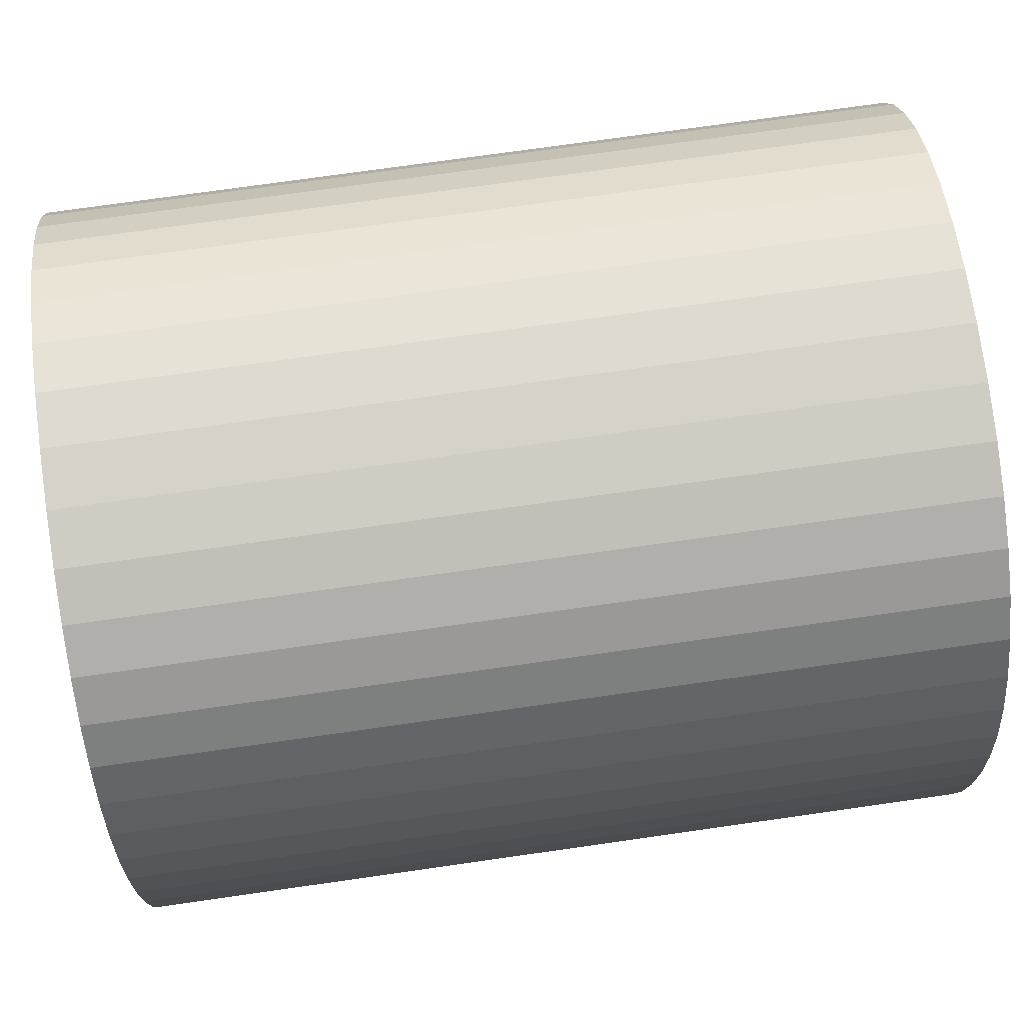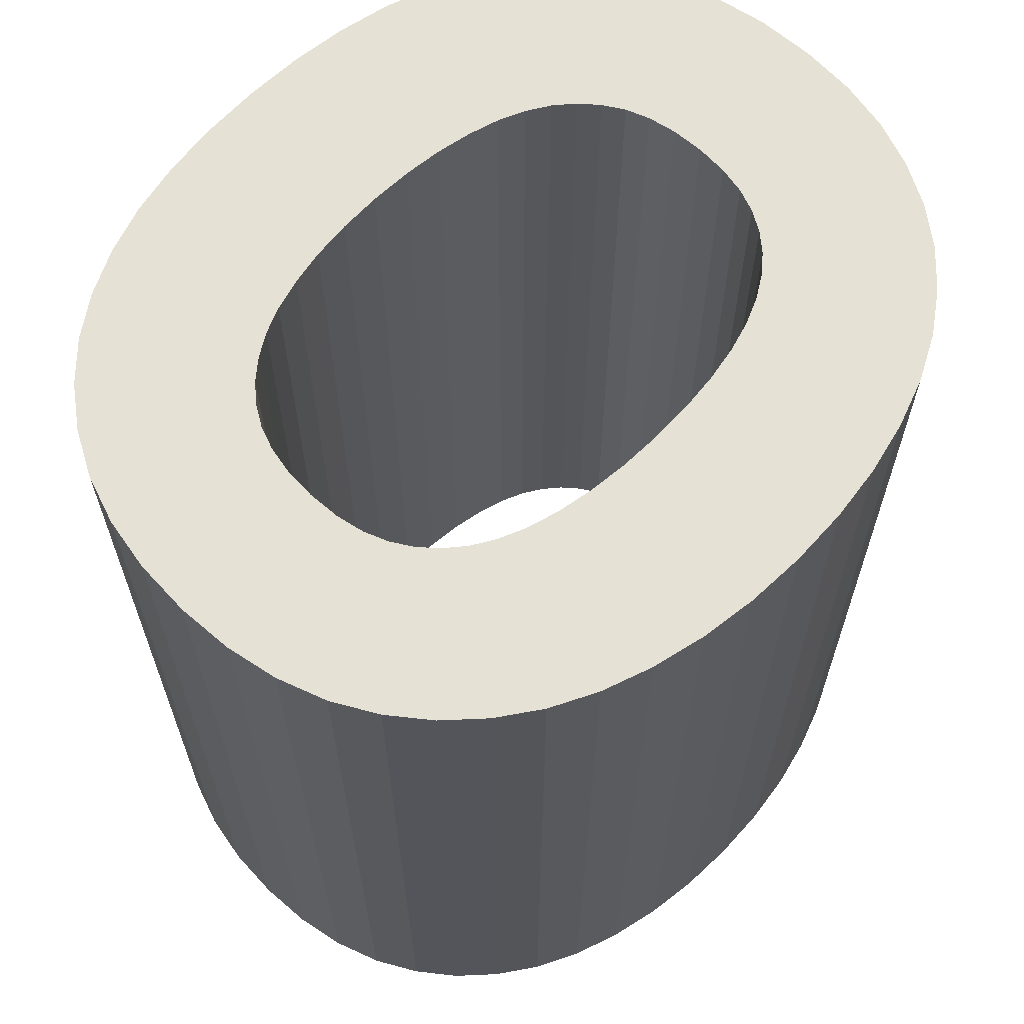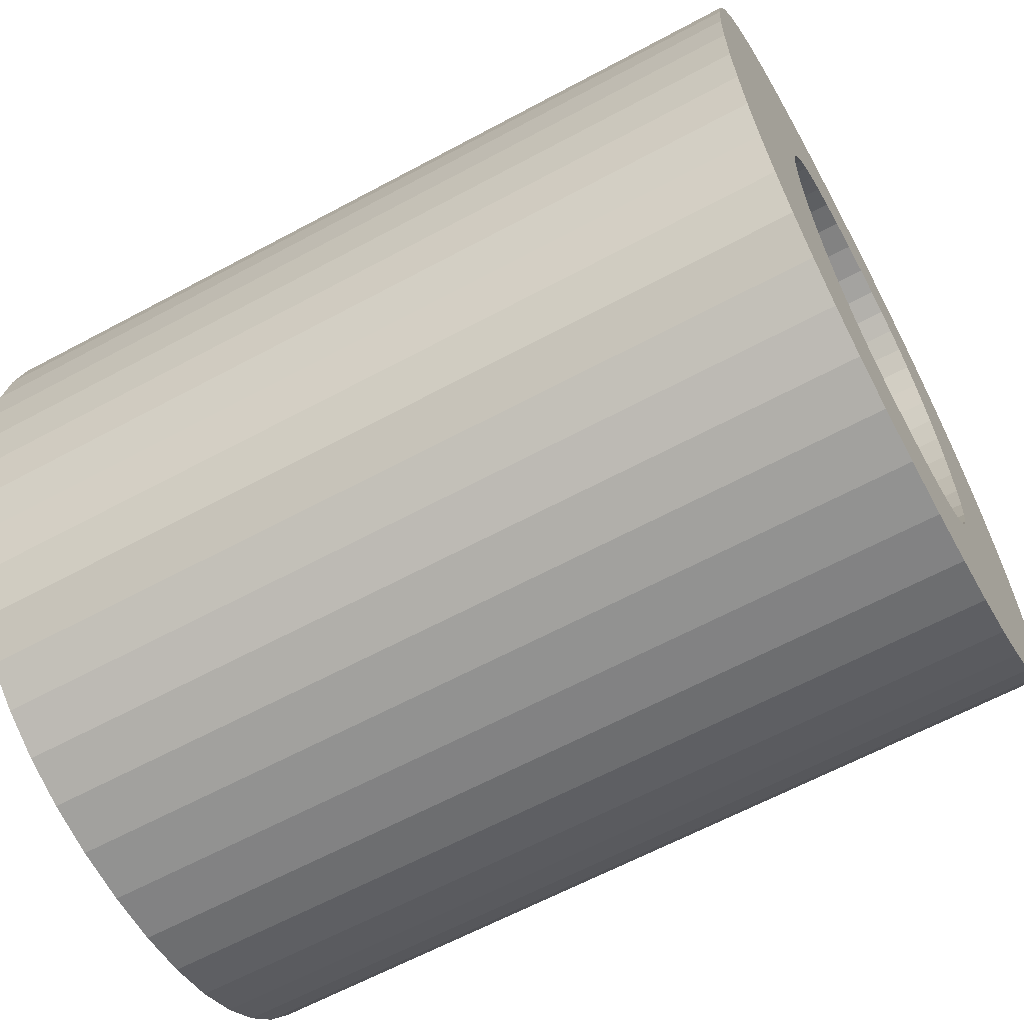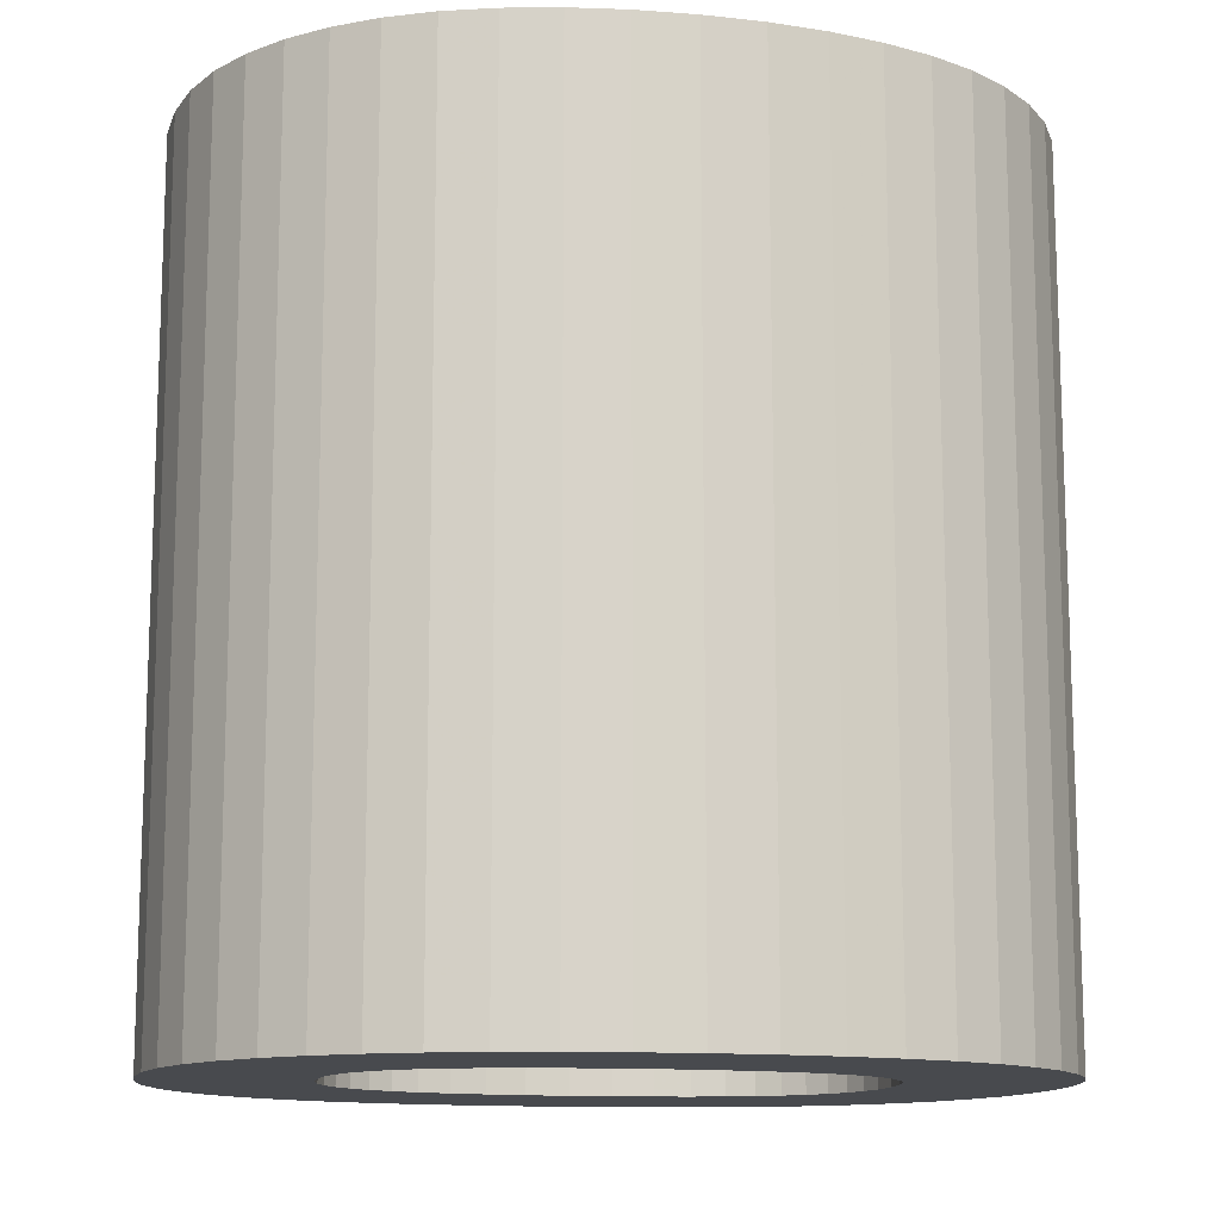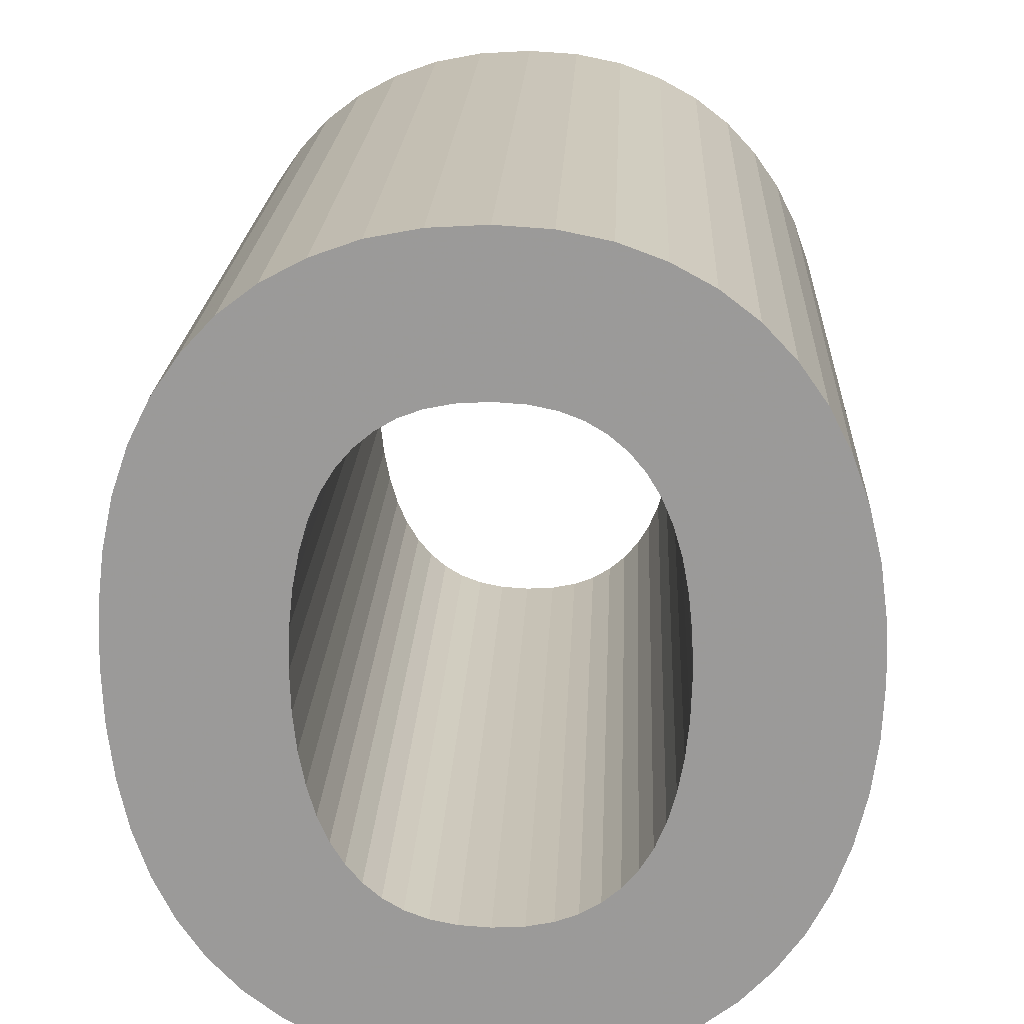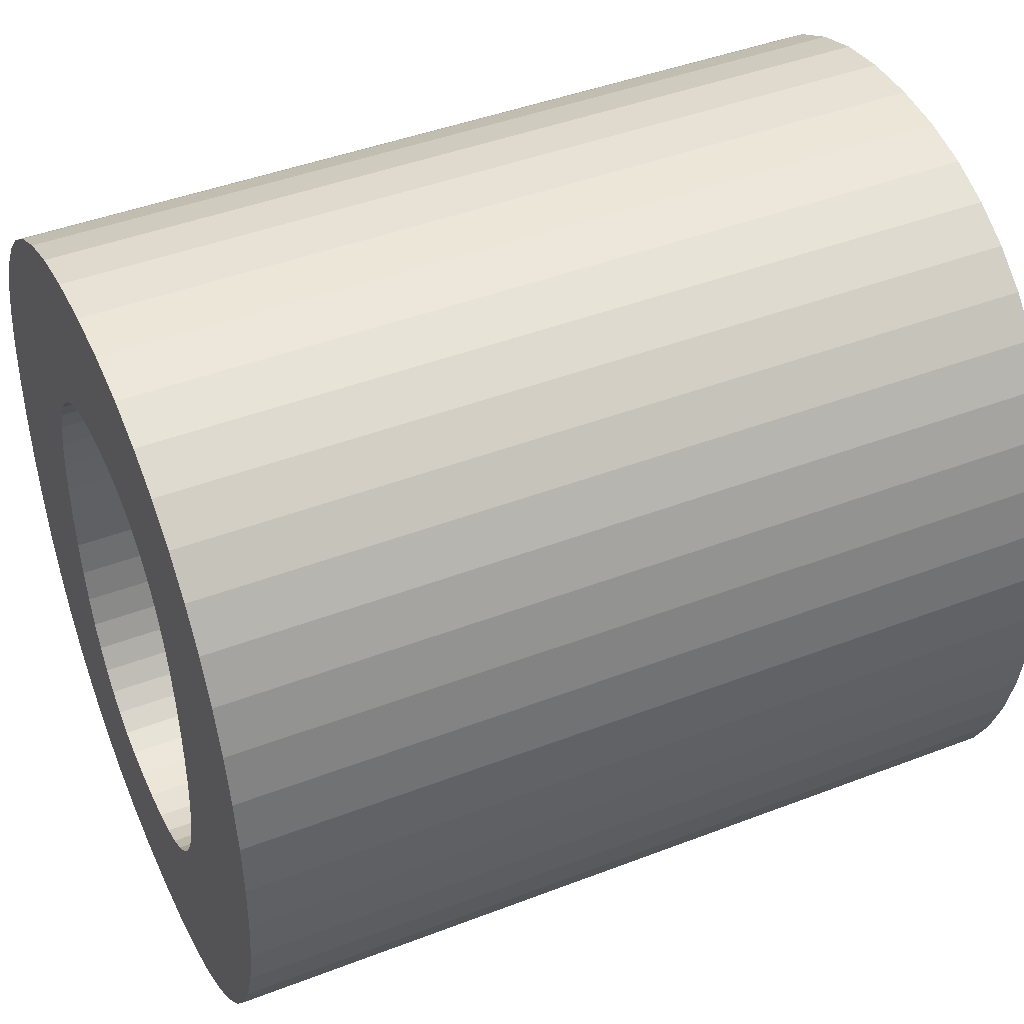
<metadata>
{"format":"obj","ext":"obj","renderer":"f3d","projection":"perspective","resolution":1024,"background":"white","views":[{"elev":74.2,"azim":-98.1,"up":"+Y"},{"elev":64.7,"azim":44.3,"up":"+Z"},{"elev":-63.6,"azim":-61.5,"up":"+Y"},{"elev":-12.9,"azim":77.8,"up":"+Z"},{"elev":20.1,"azim":2.6,"up":"+Y"},{"elev":44.4,"azim":65.9,"up":"+Y"}]}
</metadata>
<code>
v -3.99 -2.682 -10
v -3.781 -3.413 -10
v -3.515 -4.033 -10
v -3.19 -4.564 -10
v 3.205 -4.563 -10
v 3.518 -4.04 -10
v -3.99 2.698 -10
v -4.149 1.881 -10
v -4.246 0.985 -10
v -8.111 2.662 -10
v -8.265 1.381 -10
v -8.315 0.026 -10
v -8.265 -1.339 -10
v -8.111 -2.626 -10
v -7.852 -3.841 -10
v 0.0005 -9.71 -10
v 1.274 -9.634 -10
v 2.467 -9.403 -10
v 3.578 -9.011 -10
v 0.0005 -6.052 -10
v 0.7435 -6.007 -10
v 1.381 -5.877 -10
v 1.921 -5.671 -10
v 2.404 -5.379 -10
v 2.831 -5.01 -10
v -3.663 -9.013 -10
v -2.542 -9.404 -10
v -1.319 -9.635 -10
v -2.82 -5.015 -10
v -2.4 -5.381 -10
v -1.923 -5.67 -10
v -1.376 -5.877 -10
v 3.781 3.422 -10
v -0.7355 -6.007 -10
v 4.568 8.454 -10
v 5.452 7.776 -10
v 6.214 6.966 -10
v 6.867 6.04 -10
v 7.394 5.004 -10
v 7.794 3.874 -10
v -7.465 -4.984 -10
v 3.519 4.04 -10
v -6.958 -6.025 -10
v 3.205 4.563 -10
v -6.325 -6.961 -10
v 2.841 5.001 -10
v -5.555 -7.778 -10
v 2.419 5.363 -10
v -4.668 -8.461 -10
v 1.938 5.654 -10
v 1.399 5.86 -10
v 0.7675 5.99 -10
v 0.0345 6.035 -10
v 0.0355 9.71 -10
v 1.309 9.632 -10
v 2.496 9.393 -10
v 3.58 8.992 -10
v -0.7115 5.989 -10
v -1.358 5.859 -10
v -1.908 5.652 -10
v -2.39 5.361 -10
v -2.82 4.996 -10
v -3.195 4.556 -10
v -3.516 4.033 -10
v -3.782 3.418 -10
v -1.298 9.632 -10
v -3.643 8.995 -10
v -2.527 9.395 -10
v -7.852 3.878 -10
v -7.462 5.013 -10
v -6.946 6.045 -10
v -6.305 6.964 -10
v -5.545 7.776 -10
v -4.652 8.457 -10
v 3.78 -3.417 -10
v 3.987 -2.687 -10
v 4.137 -1.871 -10
v -1.908 5.652 10
v -1.358 5.859 10
v -2.39 5.361 10
v 4.229 -0.971 -10
v -2.82 4.996 10
v 4.26 0.009001 -10
v -3.195 4.556 10
v 4.229 0.988 -10
v -3.516 4.033 10
v -3.782 3.418 10
v -1.298 9.632 10
v 4.137 1.888 -10
v -2.527 9.395 10
v -3.643 8.995 10
v 3.988 2.703 -10
v -4.652 8.457 10
v -5.545 7.776 10
v -6.305 6.964 10
v -6.946 6.045 10
v -7.462 5.013 10
v -7.852 3.878 10
v 4.26 0.009001 10
v 8.258 1.364 -10
v 4.229 0.988 10
v 8.314 -0.008999 -10
v 8.258 -1.364 -10
v 8.084 -2.653 -10
v 7.794 -3.874 -10
v 4.137 1.888 10
v 3.988 2.703 10
v 8.084 2.659 -10
v 8.314 -0.008999 10
v 8.258 1.364 10
v 8.084 2.659 10
v 3.78 -3.417 10
v 3.987 -2.687 10
v 7.394 -5.005 -10
v 6.867 -6.04 -10
v 6.215 -6.966 -10
v 5.453 -7.776 -10
v 4.573 -8.459 -10
v 4.137 -1.871 10
v 4.229 -0.971 10
v -4.277 0.009001 -10
v 8.258 -1.364 10
v 7.794 -3.874 10
v 8.084 -2.653 10
v -4.246 -0.968 -10
v 5.453 -7.776 10
v 6.215 -6.966 10
v 6.867 -6.04 10
v 7.394 -5.005 10
v 4.573 -8.459 10
v -4.149 -1.864 -10
v -4.277 0.009001 10
v -4.246 0.985 10
v -4.246 -0.968 10
v -4.149 -1.864 10
v -3.99 -2.682 10
v -3.781 -3.413 10
v -3.515 -4.033 10
v -3.19 -4.564 10
v 3.205 -4.563 10
v 3.518 -4.04 10
v -3.99 2.698 10
v -4.149 1.881 10
v -8.315 0.026 10
v -8.265 -1.339 10
v -8.111 -2.626 10
v -7.852 -3.841 10
v -8.111 2.662 10
v -8.265 1.381 10
v 0.0005 -6.052 10
v 0.7435 -6.007 10
v 1.381 -5.877 10
v 1.921 -5.671 10
v 2.404 -5.379 10
v 2.831 -5.01 10
v 0.0005 -9.71 10
v 1.274 -9.634 10
v 2.467 -9.403 10
v 3.578 -9.011 10
v -2.82 -5.015 10
v -2.4 -5.381 10
v -1.923 -5.67 10
v -1.376 -5.877 10
v -0.7355 -6.007 10
v -1.319 -9.635 10
v -3.663 -9.013 10
v -2.542 -9.404 10
v -6.958 -6.025 10
v -6.325 -6.961 10
v -5.555 -7.778 10
v -4.668 -8.461 10
v -7.465 -4.984 10
v 7.794 3.874 10
v 7.394 5.004 10
v 6.867 6.04 10
v 6.214 6.966 10
v 5.452 7.776 10
v 4.568 8.454 10
v 3.781 3.422 10
v 3.58 8.992 10
v 2.496 9.393 10
v 1.309 9.632 10
v 0.0355 9.71 10
v -0.7115 5.989 10
v 3.519 4.04 10
v 3.205 4.563 10
v 2.841 5.001 10
v 2.419 5.363 10
v 1.938 5.654 10
v 1.399 5.86 10
v 0.7675 5.99 10
v 0.0345 6.035 10
f 38 39 42
f 33 42 39
f 40 33 39
f 108 92 40
f 44 46 37
f 36 37 46
f 42 44 38
f 35 36 48
f 50 35 48
f 37 38 44
f 55 56 51
f 46 48 36
f 54 55 52
f 53 54 52
f 51 52 55
f 51 56 50
f 57 50 56
f 35 50 57
f 59 66 58
f 53 58 54
f 61 67 60
f 62 73 61
f 60 68 59
f 63 64 71
f 69 70 65
f 54 58 66
f 7 8 10
f 68 60 67
f 66 59 68
f 12 11 9
f 72 63 71
f 73 62 72
f 74 61 73
f 67 61 74
f 70 71 64
f 63 72 62
f 76 105 75
f 77 104 76
f 88 90 79
f 90 91 78
f 81 103 77
f 80 78 91
f 91 93 80
f 93 94 80
f 85 102 83
f 82 95 84
f 84 96 86
f 86 97 87
f 92 108 89
f 95 82 94
f 82 80 94
f 96 84 95
f 97 86 96
f 98 87 97
f 109 110 101
f 101 99 109
f 105 76 104
f 104 77 103
f 103 81 102
f 102 85 100
f 33 40 92
f 100 89 108
f 107 106 111
f 110 111 106
f 106 101 110
f 116 5 115
f 117 25 116
f 118 24 117
f 115 6 114
f 114 75 105
f 83 102 81
f 89 100 85
f 99 120 109
f 124 122 119
f 120 119 122
f 123 124 113
f 119 113 124
f 109 120 122
f 129 123 112
f 112 141 129
f 113 112 123
f 128 129 141
f 127 128 140
f 141 140 128
f 133 143 149
f 135 134 145
f 3 41 2
f 146 147 136
f 4 43 3
f 41 15 2
f 126 127 155
f 140 155 127
f 98 142 87
f 132 133 144
f 149 144 133
f 148 149 143
f 143 142 148
f 98 148 142
f 6 115 5
f 5 116 25
f 138 137 172
f 147 172 137
f 172 168 138
f 137 136 147
f 136 135 146
f 145 146 135
f 134 132 144
f 144 145 134
f 75 114 6
f 151 150 156
f 13 12 125
f 157 158 152
f 125 131 13
f 14 13 131
f 131 1 14
f 130 126 154
f 154 153 130
f 159 130 153
f 155 154 126
f 158 159 153
f 153 152 158
f 152 151 157
f 168 169 139
f 161 166 162
f 166 167 162
f 8 9 11
f 11 10 8
f 10 69 7
f 65 7 69
f 64 65 70
f 9 121 12
f 121 125 12
f 15 14 1
f 1 2 15
f 156 157 151
f 150 164 156
f 167 165 163
f 164 163 165
f 163 162 167
f 156 164 165
f 21 16 20
f 171 161 170
f 166 161 171
f 170 160 169
f 160 170 161
f 139 138 168
f 139 169 160
f 22 17 21
f 24 118 23
f 18 23 19
f 17 22 18
f 25 117 24
f 19 23 118
f 26 49 30
f 27 32 28
f 16 28 34
f 31 26 30
f 26 31 27
f 31 32 27
f 32 34 28
f 20 16 34
f 21 17 16
f 23 18 22
f 41 3 43
f 43 4 45
f 47 45 29
f 4 29 45
f 29 30 47
f 49 47 30
f 111 173 107
f 178 180 189
f 180 181 189
f 179 174 185
f 173 174 179
f 179 107 173
f 175 185 174
f 176 186 175
f 185 175 186
f 176 187 186
f 96 70 97
f 176 177 187
f 70 98 97
f 177 178 188
f 188 187 177
f 190 189 181
f 189 188 178
f 109 102 110
f 78 79 90
f 79 184 88
f 88 184 183
f 192 191 183
f 181 182 190
f 191 190 182
f 183 191 182
f 192 183 184
f 127 126 117
f 114 123 129
f 1 131 136
f 137 2 136
f 1 136 2
f 2 137 138
f 2 138 3
f 4 3 139
f 138 139 3
f 4 139 160
f 4 160 29
f 5 25 140
f 140 141 5
f 6 5 141
f 40 173 111
f 174 173 39
f 40 39 173
f 39 38 175
f 39 175 174
f 176 175 37
f 38 37 175
f 176 37 177
f 36 177 37
f 142 7 65
f 178 177 35
f 36 35 177
f 35 180 178
f 143 8 142
f 7 142 8
f 33 179 185
f 133 9 143
f 8 143 9
f 148 10 149
f 11 149 10
f 144 149 12
f 11 12 149
f 13 145 12
f 144 12 145
f 44 185 186
f 146 145 14
f 13 14 145
f 186 187 44
f 46 44 187
f 48 46 188
f 14 15 147
f 14 147 146
f 147 15 172
f 16 17 156
f 17 18 157
f 80 82 62
f 82 84 62
f 87 142 65
f 28 165 167
f 28 156 165
f 182 181 55
f 55 183 182
f 16 156 28
f 157 156 17
f 158 157 18
f 18 19 159
f 18 159 158
f 20 164 150
f 150 151 20
f 21 20 151
f 187 188 46
f 22 21 151
f 22 151 152
f 152 153 22
f 23 22 153
f 153 154 23
f 24 23 154
f 155 25 154
f 24 154 25
f 155 140 25
f 192 53 191
f 26 27 166
f 167 166 27
f 27 28 167
f 58 53 184
f 54 88 183
f 161 30 160
f 29 160 30
f 31 30 162
f 161 162 30
f 88 66 90
f 162 163 31
f 32 31 163
f 163 164 32
f 34 32 164
f 20 34 164
f 41 172 15
f 68 67 90
f 91 90 67
f 41 43 172
f 168 172 43
f 43 45 169
f 43 169 168
f 169 45 170
f 47 170 45
f 170 47 171
f 49 171 47
f 166 171 49
f 26 166 49
f 9 133 121
f 121 132 134
f 121 134 125
f 79 59 184
f 135 131 134
f 125 134 131
f 135 136 131
f 84 63 62
f 65 86 87
f 67 74 93
f 67 93 91
f 94 93 73
f 74 73 93
f 94 73 95
f 72 95 73
f 72 96 95
f 189 50 188
f 48 188 50
f 51 189 190
f 52 51 191
f 52 191 53
f 192 184 53
f 68 90 66
f 58 184 59
f 59 79 60
f 61 60 80
f 64 63 86
f 64 86 65
f 35 57 180
f 181 180 56
f 57 56 180
f 181 56 55
f 55 54 183
f 42 33 185
f 44 42 185
f 96 72 71
f 71 70 96
f 98 70 69
f 69 10 148
f 69 148 98
f 109 122 102
f 51 50 189
f 190 191 51
f 92 106 107
f 179 33 107
f 103 122 124
f 88 54 66
f 81 119 120
f 120 99 81
f 108 40 111
f 122 103 102
f 101 83 99
f 78 60 79
f 78 80 60
f 92 107 33
f 80 62 61
f 123 105 124
f 103 124 104
f 112 75 141
f 84 86 63
f 75 112 76
f 119 77 113
f 99 83 81
f 117 126 130
f 116 127 117
f 115 128 127
f 115 127 116
f 115 114 128
f 129 128 114
f 108 111 100
f 110 100 111
f 105 123 114
f 104 124 105
f 110 102 100
f 6 141 75
f 113 76 112
f 76 113 77
f 119 81 77
f 85 83 101
f 89 85 101
f 89 101 106
f 106 92 89
f 130 159 118
f 19 118 159
f 118 117 130
f 132 121 133

</code>
